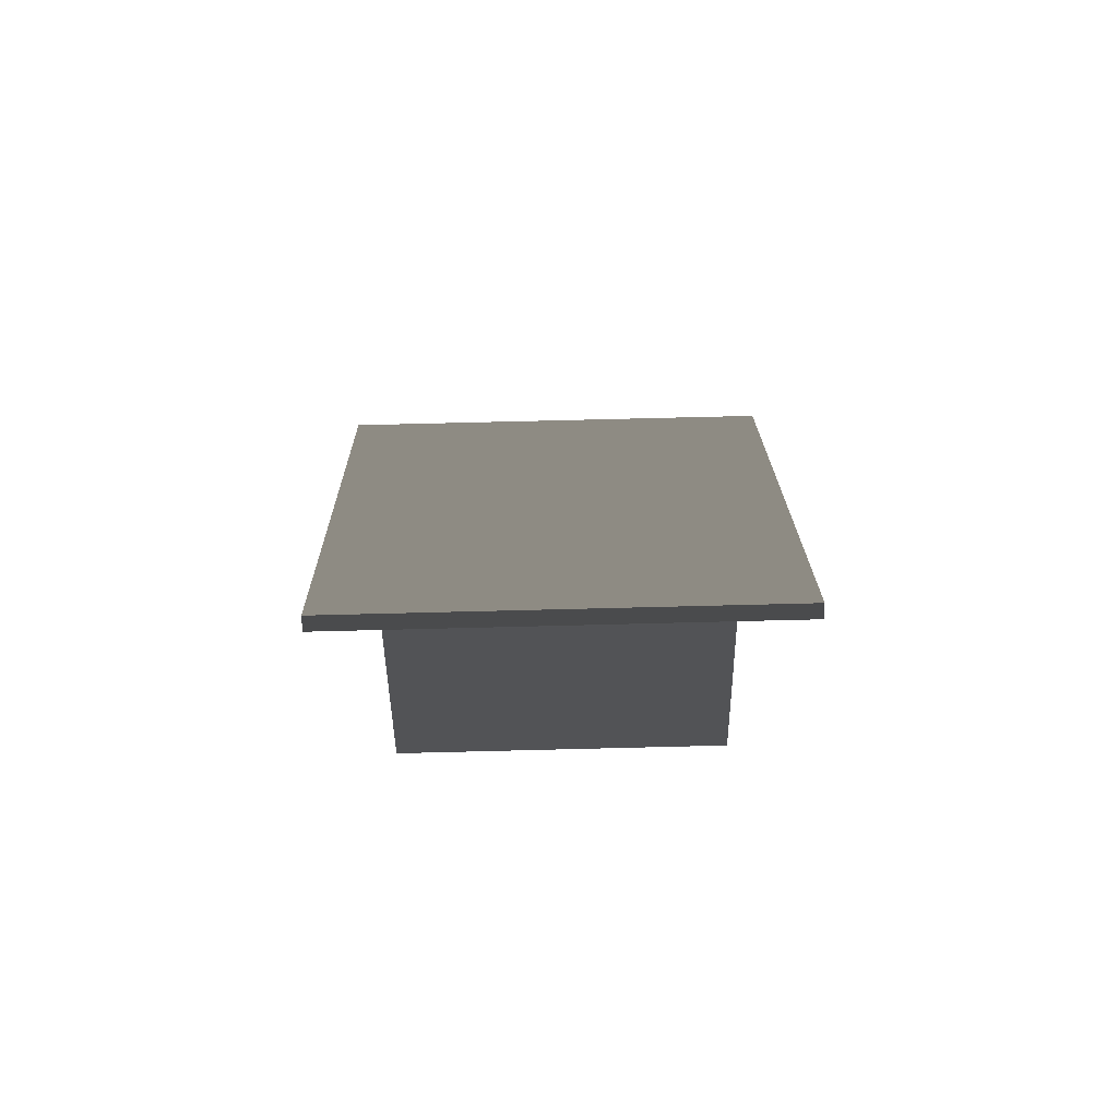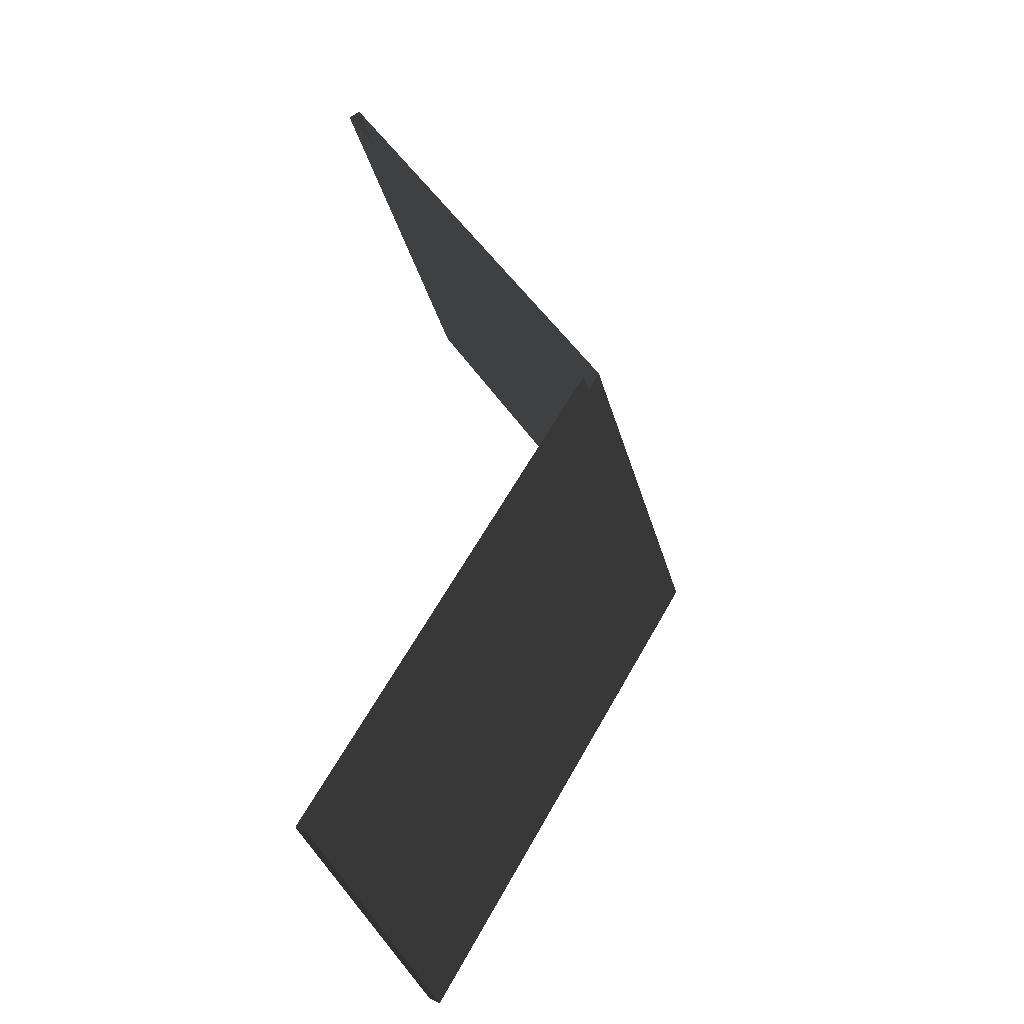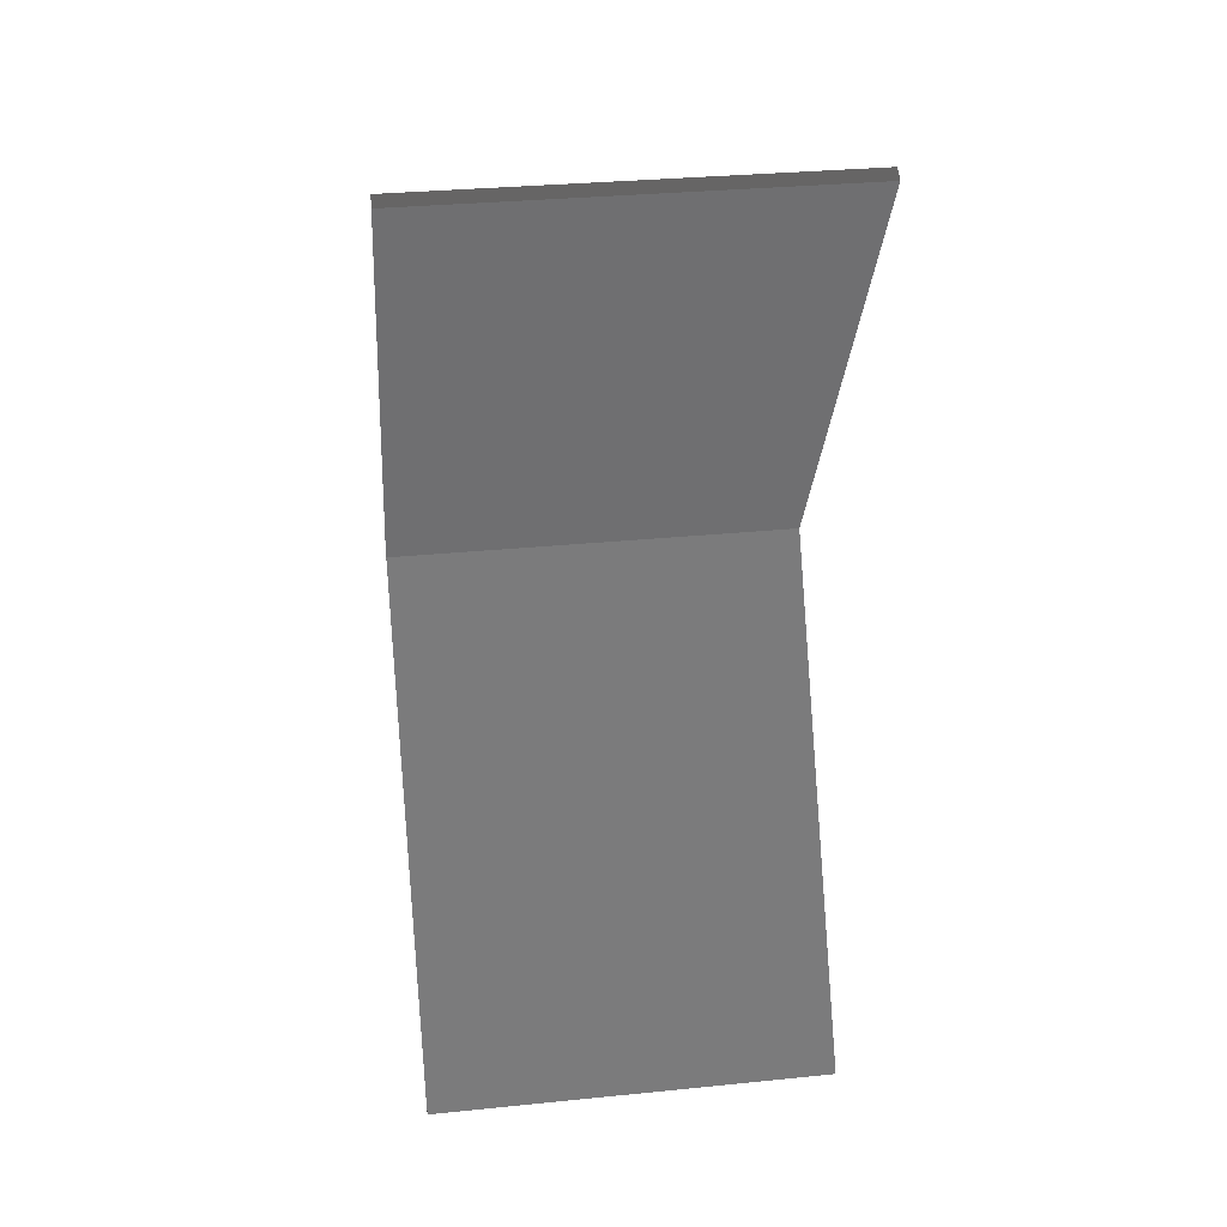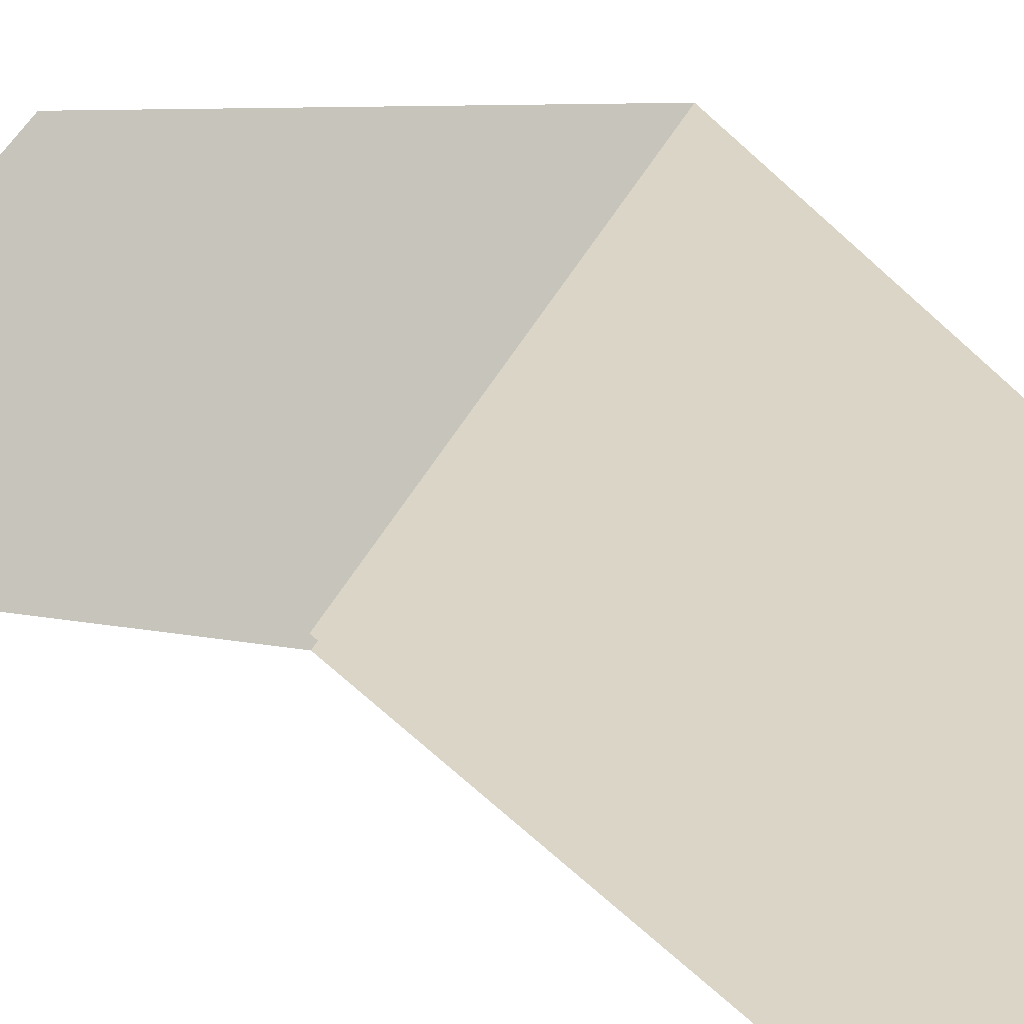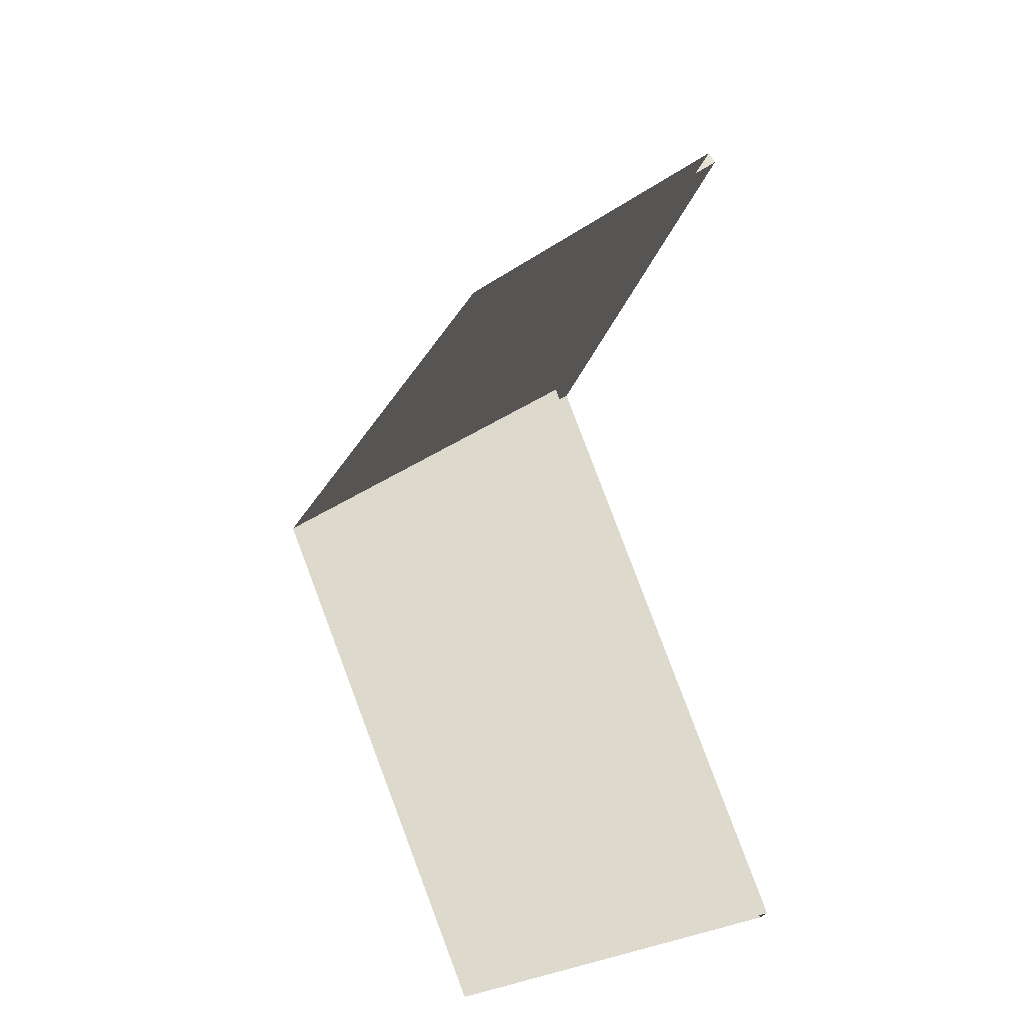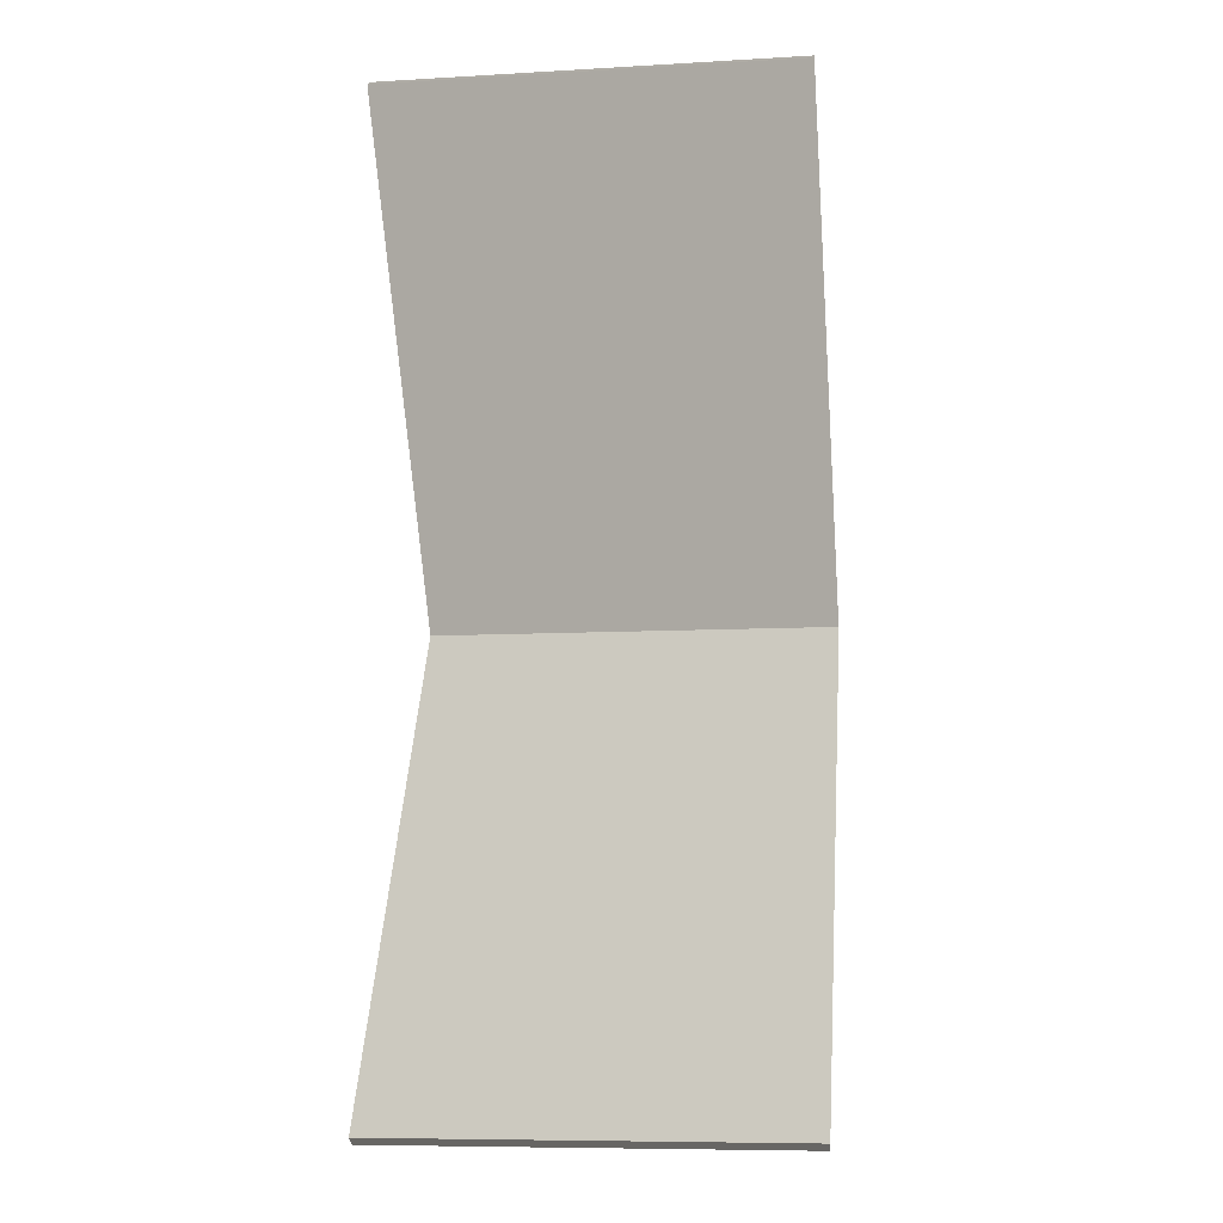
<metadata>
{"format":"obj","ext":"obj","renderer":"f3d","projection":"perspective","resolution":1024,"background":"white","views":[{"elev":78.8,"azim":-1.4,"up":"+Z"},{"elev":-36.7,"azim":105.1,"up":"+Z"},{"elev":32.4,"azim":-7.9,"up":"+Z"},{"elev":55.1,"azim":120.0,"up":"+Y"},{"elev":-29.7,"azim":-135.7,"up":"+Z"},{"elev":-8.8,"azim":8.7,"up":"+Z"}]}
</metadata>
<code>
v -6.72e-06 4.5 3
v 3 2.435 -0.5131
v 3 4.5 3
v -6.513e-06 2.435 -0.5131
v 3 2.349 -0.4624
v -6.72e-06 4.384 3
v 3 4.384 3
v -6.657e-06 2.349 -0.4624
v 3 2.349 -0.4624
v -6.513e-06 2.435 -0.5131
v -6.657e-06 2.349 -0.4624
v 3 2.435 -0.5131
v 3 2.435 6.513
v -6.72e-06 4.5 3
v 3 4.5 3
v -8.63e-06 2.435 6.513
v 3 2.349 6.462
v -6.72e-06 4.384 3
v -8.487e-06 2.349 6.462
v 3 4.384 3
v -8.63e-06 2.435 6.513
v 3 2.349 6.462
v -8.487e-06 2.349 6.462
v 3 2.435 6.513
g roof01_6x3m_A_1_9783_618
f 1 3 2
f 2 4 1
f 5 7 6
f 6 8 5
f 9 11 10
f 10 12 9
f 13 15 14
f 14 16 13
f 17 19 18
f 18 20 17
f 21 23 22
f 22 24 21

</code>
